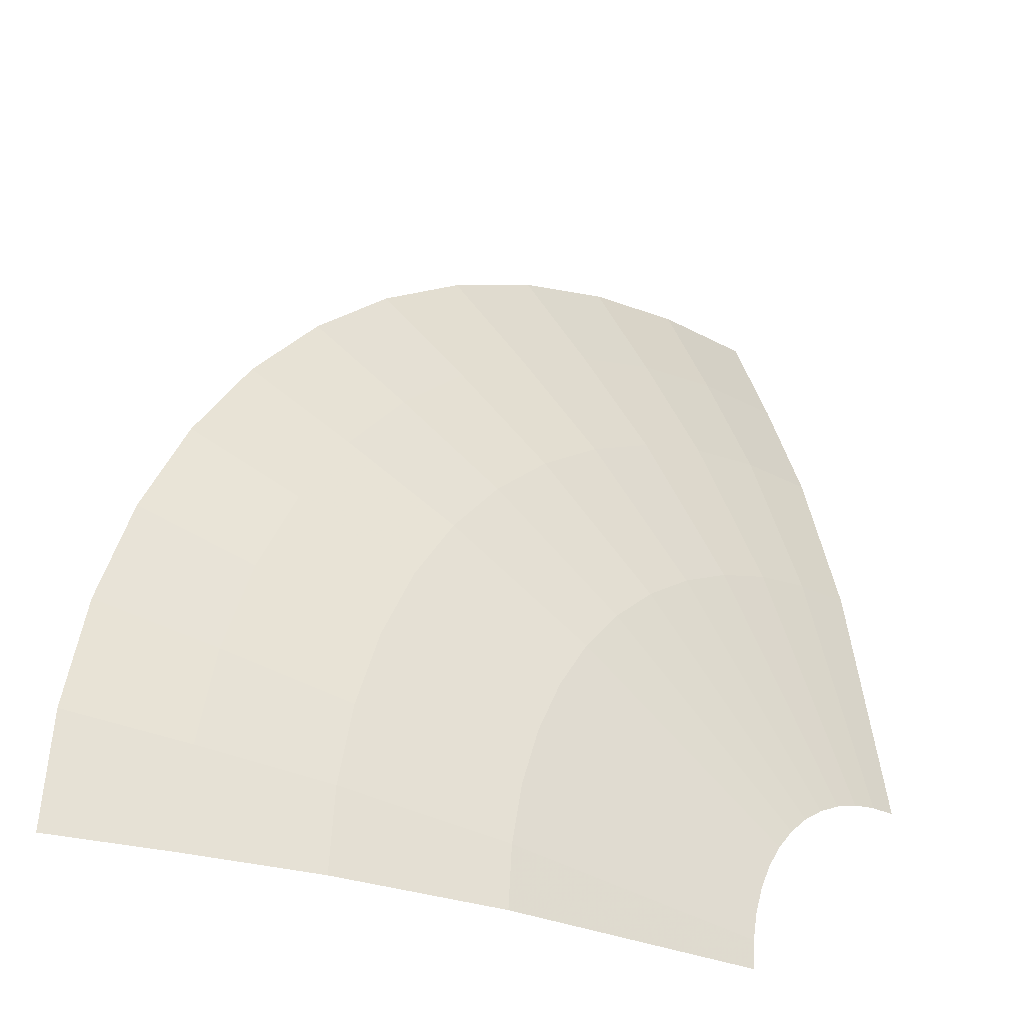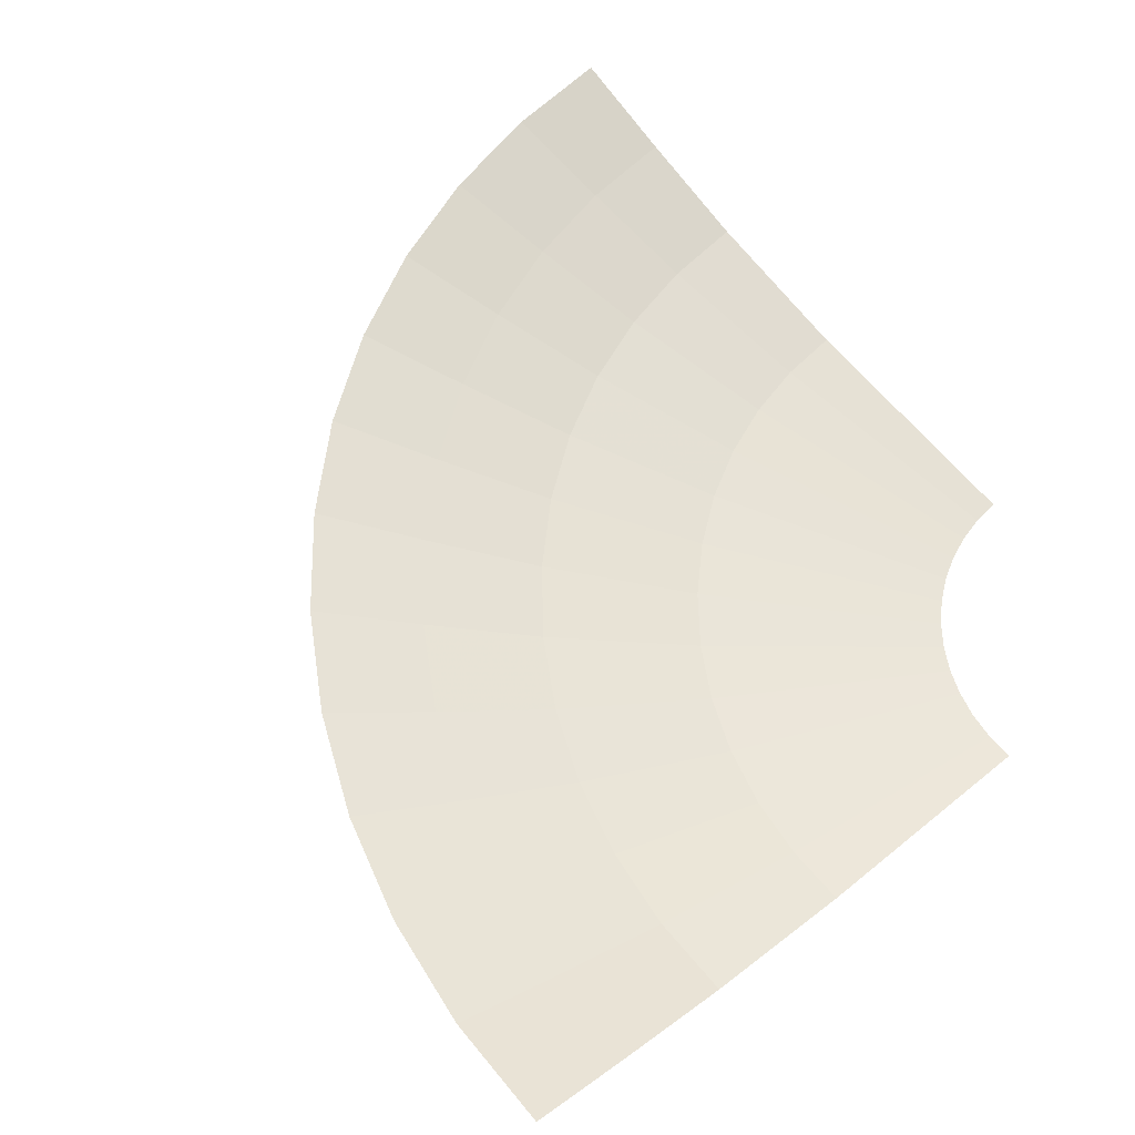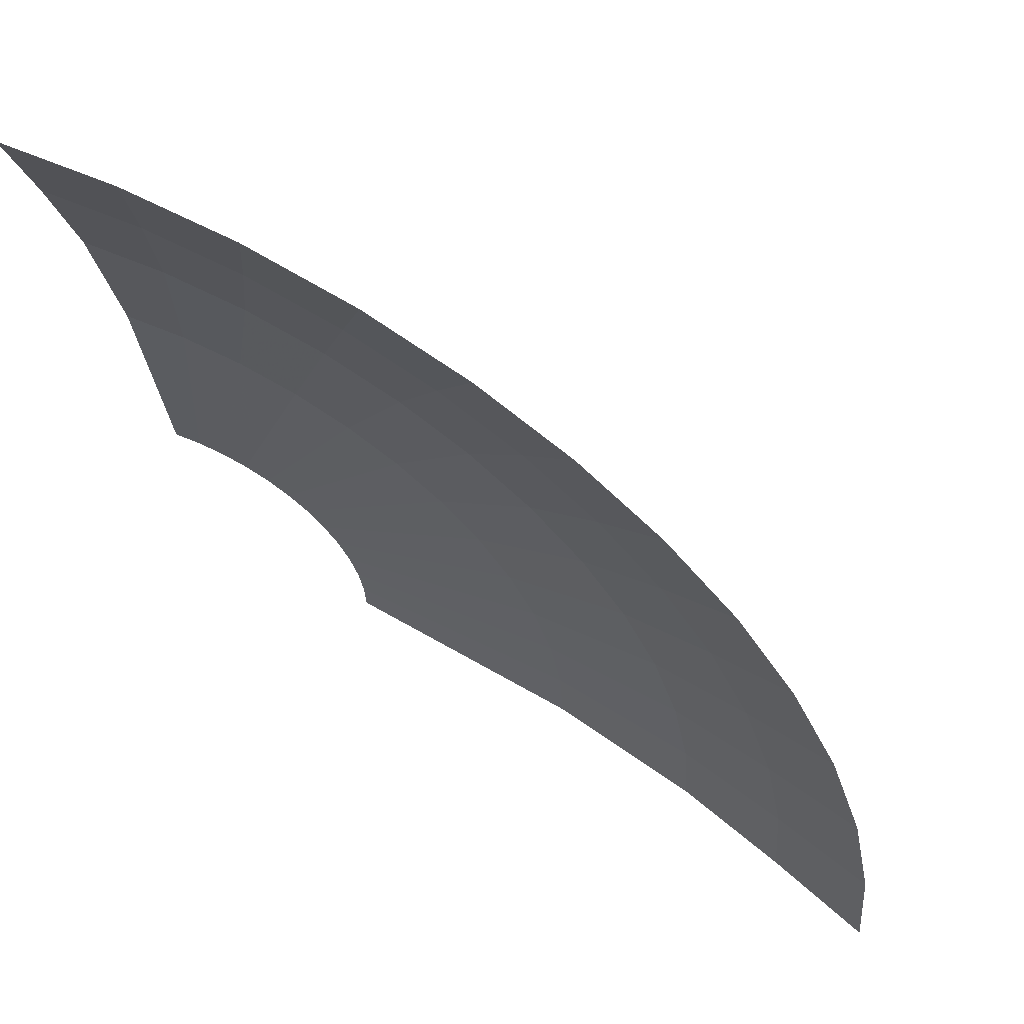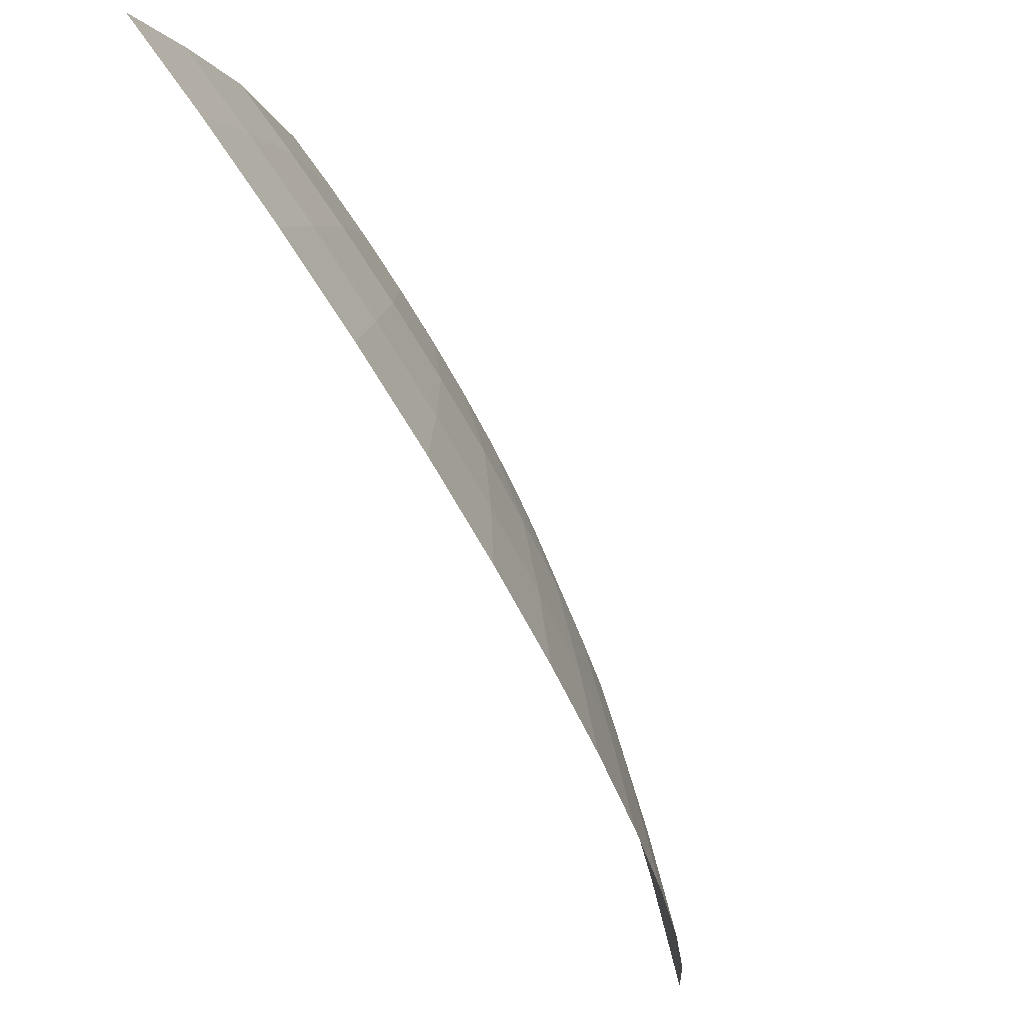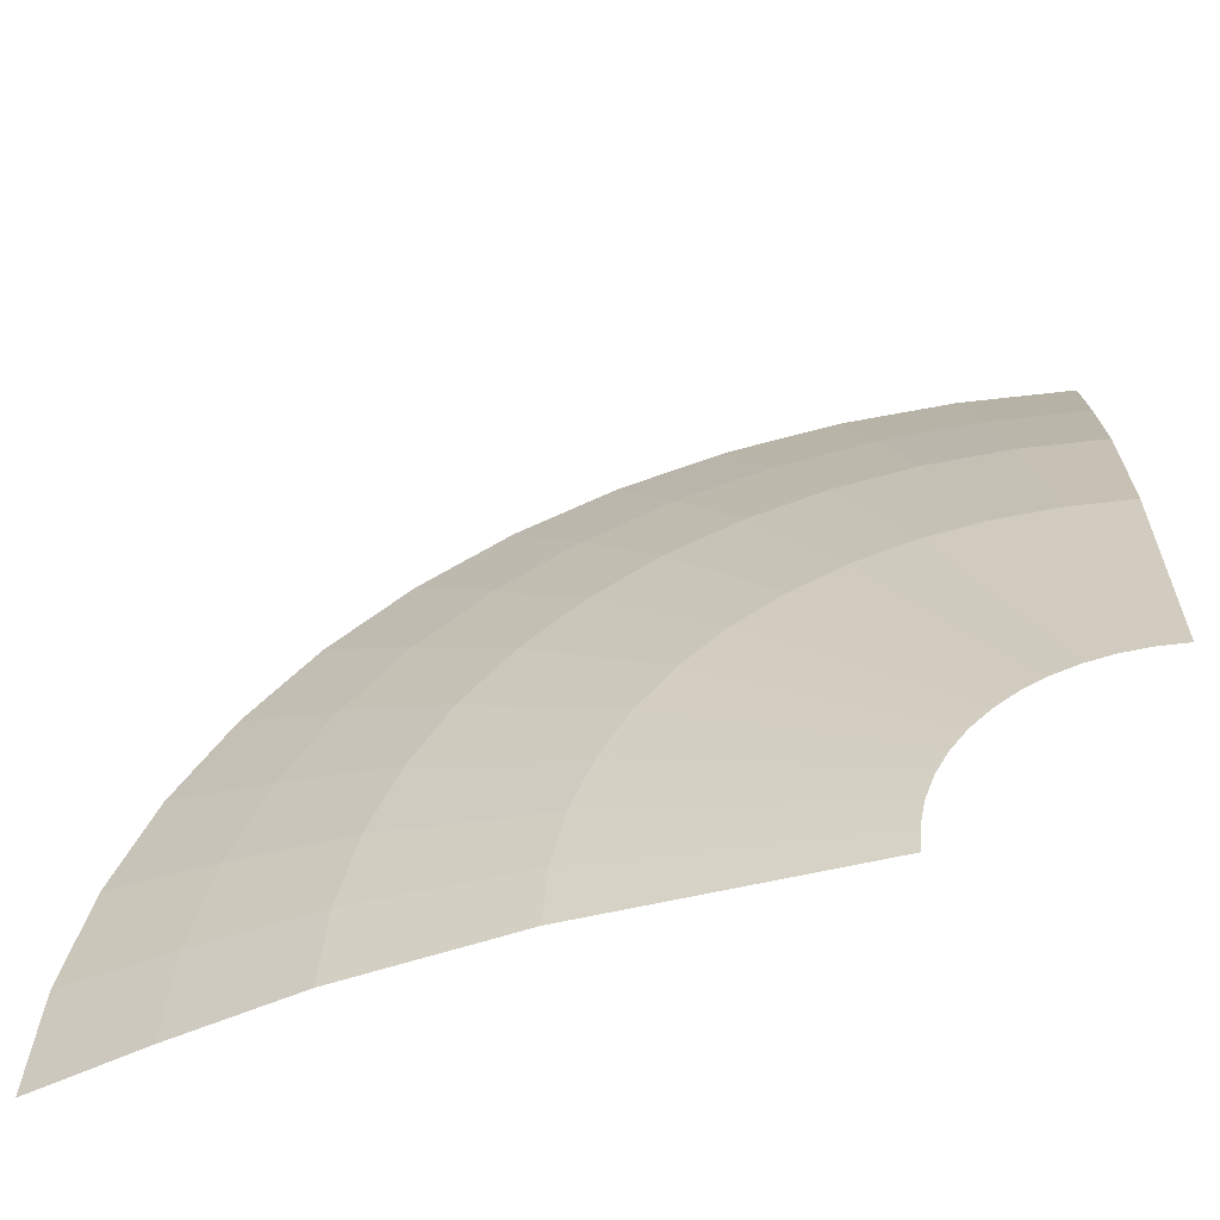
<metadata>
{"format":"obj","ext":"obj","renderer":"f3d","projection":"perspective","resolution":1024,"background":"white","views":[{"elev":-30.9,"azim":-42.1,"up":"+Z"},{"elev":58.7,"azim":47.5,"up":"+Y"},{"elev":56.4,"azim":-157.5,"up":"+Z"},{"elev":72.6,"azim":-125.6,"up":"+Z"},{"elev":-55.1,"azim":4.8,"up":"+Z"}]}
</metadata>
<code>
v -1.097 0.1 0.04979
v -1.1 0.1 0
v -0.5 0 0
v -0.5 0.00055 0.05
v -1.472 0.2 0.04979
v -1.475 0.2 0
v -1.1 0.1 0
v -1.097 0.1 0.04979
v -1.747 0.3 0.05011
v -1.75 0.3 0
v -1.475 0.2 0
v -1.472 0.2 0.04979
v -1.95 0.3813 0.05
v -1.95 0.38 0
v -1.75 0.3 0
v -1.747 0.3 0.05011
v -0.7778 0.1 0.7778
v -0.7977 0.1 0.7551
v -0.7333 0.08951 0.7333
v -1.141 0.2 0.9318
v -1.075 0.1791 0.888
v -1.025 0.1843 0.9747
v -1.074 0.2 1.007
v -0.9257 0.1558 0.9257
v -1.025 0.1843 0.9747
v -1.075 0.1791 0.888
v -0.8228 0.1065 0.7637
v -0.8228 0.1065 0.7637
v -0.7977 0.1 0.7551
v -0.7778 0.1 0.7778
v -0.9257 0.1558 0.9257
v -1.364 0.3 1.093
v -1.309 0.2731 1.044
v -1.248 0.2755 1.124
v -1.298 0.3 1.168
v -1.074 0.2 1.007
v -1.248 0.2755 1.124
v -1.309 0.2731 1.044
v -1.141 0.2 0.9318
v -1.298 0.3 1.168
v -1.45 0.3806 1.3
v -1.52 0.3832 1.23
v -1.364 0.3 1.093
v -0.07966 0.01841 0.6052
v -0.05002 0.01776 0.6033
v -0.05004 0.03443 0.7033
v -0.09294 0.03537 0.7061
v 0 0.2 1.475
v -0.04979 0.2 1.472
v -0.05011 0.1 1.097
v 0 0.1 1.1
v 0 0.2 1.475
v 0 0.3 1.75
v -0.05011 0.3 1.747
v -0.04979 0.2 1.472
v 0 0.3 1.75
v 0 0.38 1.95
v -0.05 0.3813 1.95
v -0.05011 0.3 1.747
v -0.09294 0.03537 0.7061
v -0.1909 0.03961 0.7125
v -0.1636 0.02205 0.6107
v -0.07966 0.01841 0.6052
v -0.2999 0.04727 0.724
v -0.2555 0.02792 0.6167
v -0.2676 0.04452 0.7175
v -0.1909 0.03961 0.7125
v -0.2676 0.04452 0.7175
v -0.2555 0.02792 0.6167
v -0.1636 0.02205 0.6107
v -0.2999 0.04727 0.724
v -0.4333 0.0611 0.7505
v -0.367 0.03898 0.6356
v -0.2806 0.03003 0.6184
v -0.2999 0.04727 0.724
v -0.2806 0.03003 0.6184
v -0.2555 0.02792 0.6167
v -0.6119 0.08418 0.7975
v -0.5094 0.05613 0.6639
v -0.5306 0.07281 0.7699
v -0.4333 0.0611 0.7505
v -0.5306 0.07281 0.7699
v -0.5094 0.05613 0.6639
v -0.367 0.03898 0.6356
v -0.6119 0.08418 0.7975
v -0.7154 0.1 0.8326
v -0.7778 0.1 0.7778
v -0.7333 0.08951 0.7333
v -0.6119 0.08418 0.7975
v -0.7333 0.08951 0.7333
v -0.5565 0.06248 0.6733
v -0.5094 0.05613 0.6639
v -0.9257 0.1558 0.9257
v -0.7778 0.1 0.7778
v -0.7845 0.1169 0.856
v -0.7845 0.1169 0.856
v -0.7778 0.1 0.7778
v -0.7154 0.1 0.8326
v -0.05002 0.01776 0.6033
v -0.05 0.00055 0.5
v 0 0 0.5
v -0.05004 0.03443 0.7033
v -0.05002 0.01776 0.6033
v 0 0 0.5
v 0 0.1 1.1
v 0 0.1 1.1
v -0.05011 0.1 1.097
v -0.05004 0.03443 0.7033
v -2 0.4 0
v -1.95 0.38 0
v -1.95 0.3813 0.05
v -1.983 0.4 0.261
v -1.735 0.3 0.2284
v -1.983 0.4 0.261
v -1.95 0.3813 0.05
v -1.747 0.3 0.05011
v -1.462 0.2 0.1925
v -1.735 0.3 0.2284
v -1.747 0.3 0.05011
v -1.472 0.2 0.04979
v -1.091 0.1 0.1436
v -1.462 0.2 0.1925
v -1.472 0.2 0.04979
v -1.097 0.1 0.04979
v -1.091 0.1 0.1436
v -1.097 0.1 0.04979
v -0.5 0.00055 0.05
v -0.4957 0 0.06525
v -0.4957 0 0.06525
v -0.5 0.00055 0.05
v -0.5 0 0
v -1.932 0.4 0.5176
v -1.983 0.4 0.261
v -1.735 0.3 0.2284
v -1.69 0.3 0.4529
v -1.69 0.3 0.4529
v -1.735 0.3 0.2284
v -1.462 0.2 0.1925
v -1.425 0.2 0.3817
v -1.425 0.2 0.3817
v -1.462 0.2 0.1925
v -1.091 0.1 0.1436
v -1.062 0.1 0.2847
v -1.091 0.1 0.1436
v -0.4957 0 0.06525
v -0.4829 0 0.1294
v -1.062 0.1 0.2847
v -1.848 0.4 0.7654
v -1.932 0.4 0.5176
v -1.69 0.3 0.4529
v -1.617 0.3 0.6697
v -1.617 0.3 0.6697
v -1.69 0.3 0.4529
v -1.425 0.2 0.3817
v -1.363 0.2 0.5645
v -1.363 0.2 0.5645
v -1.425 0.2 0.3817
v -1.062 0.1 0.2847
v -1.016 0.1 0.421
v -1.062 0.1 0.2847
v -0.4829 0 0.1294
v -0.462 0 0.1913
v -1.016 0.1 0.421
v -1.732 0.4 1
v -1.848 0.4 0.7654
v -1.617 0.3 0.6697
v -1.516 0.3 0.875
v -1.516 0.3 0.875
v -1.617 0.3 0.6697
v -1.363 0.2 0.5645
v -1.277 0.2 0.7375
v -1.363 0.2 0.5645
v -1.016 0.1 0.421
v -0.9526 0.1 0.55
v -1.277 0.2 0.7375
v -1.016 0.1 0.421
v -0.462 0 0.1913
v -0.433 0 0.25
v -0.9526 0.1 0.55
v -0.9526 0.1 0.55
v -0.433 0 0.25
v -0.3967 0 0.3044
v -0.8727 0.1 0.6697
v -1.277 0.2 0.7375
v -0.9526 0.1 0.55
v -0.8727 0.1 0.6697
v -1.17 0.2 0.898
v -1.516 0.3 0.875
v -1.277 0.2 0.7375
v -1.17 0.2 0.898
v -1.388 0.3 1.065
v -1.732 0.4 1
v -1.516 0.3 0.875
v -1.388 0.3 1.065
v -1.587 0.4 1.218
v -1.52 0.3832 1.23
v -1.587 0.4 1.218
v -1.388 0.3 1.065
v -1.364 0.3 1.093
v -1.309 0.2731 1.044
v -1.364 0.3 1.093
v -1.388 0.3 1.065
v -1.17 0.2 0.898
v -1.309 0.2731 1.044
v -1.17 0.2 0.898
v -1.141 0.2 0.9318
v -1.075 0.1791 0.888
v -1.141 0.2 0.9318
v -1.17 0.2 0.898
v -0.8727 0.1 0.6697
v -1.075 0.1791 0.888
v -0.8727 0.1 0.6697
v -0.8228 0.1065 0.7637
v -0.8228 0.1065 0.7637
v -0.8727 0.1 0.6697
v -0.7977 0.1 0.7551
v -0.7333 0.08951 0.7333
v -0.7977 0.1 0.7551
v -0.8727 0.1 0.6697
v -0.3967 0 0.3044
v -0.7333 0.08951 0.7333
v -0.3967 0 0.3044
v -0.3535 0 0.3535
v -0.7333 0.08951 0.7333
v -0.3535 0 0.3535
v -0.5565 0.06248 0.6733
v -0.5094 0.05613 0.6639
v -0.5565 0.06248 0.6733
v -0.3535 0 0.3535
v -0.3044 0 0.3967
v -0.367 0.03898 0.6356
v -0.5094 0.05613 0.6639
v -0.3044 0 0.3967
v -0.25 0 0.433
v -0.367 0.03898 0.6356
v -0.25 0 0.433
v -0.2806 0.03003 0.6184
v -0.2555 0.02792 0.6167
v -0.2806 0.03003 0.6184
v -0.25 0 0.433
v -0.1913 0 0.462
v -0.1636 0.02205 0.6107
v -0.2555 0.02792 0.6167
v -0.1913 0 0.462
v -0.1294 0 0.4829
v -0.07966 0.01841 0.6052
v -0.1636 0.02205 0.6107
v -0.1294 0 0.4829
v -0.06525 0 0.4957
v -0.05002 0.01776 0.6033
v -0.07966 0.01841 0.6052
v -0.06525 0 0.4957
v -0.05 0.00055 0.5
v -0.05011 0.1 1.097
v -0.1436 0.1 1.091
v -0.09294 0.03537 0.7061
v -0.05004 0.03443 0.7033
v -0.1909 0.03961 0.7125
v -0.09294 0.03537 0.7061
v -0.1436 0.1 1.091
v -0.2847 0.1 1.062
v -0.2676 0.04452 0.7175
v -0.1909 0.03961 0.7125
v -0.2847 0.1 1.062
v -0.2999 0.04727 0.724
v -0.2847 0.1 1.062
v -0.421 0.1 1.016
v -0.2999 0.04727 0.724
v -0.4333 0.0611 0.7505
v -0.2999 0.04727 0.724
v -0.421 0.1 1.016
v -0.55 0.1 0.9526
v -0.5306 0.07281 0.7699
v -0.4333 0.0611 0.7505
v -0.55 0.1 0.9526
v -0.6119 0.08418 0.7975
v -0.55 0.1 0.9526
v -0.6697 0.1 0.8727
v -0.6119 0.08418 0.7975
v -0.6697 0.1 0.8727
v -0.7154 0.1 0.8326
v -0.6119 0.08418 0.7975
v -0.7845 0.1169 0.856
v -0.7154 0.1 0.8326
v -0.6697 0.1 0.8727
v -0.9257 0.1558 0.9257
v -0.9257 0.1558 0.9257
v -0.6697 0.1 0.8727
v -0.898 0.2 1.17
v -1.043 0.2 1.043
v -1.237 0.3 1.237
v -1.043 0.2 1.043
v -0.898 0.2 1.17
v -1.065 0.3 1.388
v -1.414 0.4 1.414
v -1.237 0.3 1.237
v -1.065 0.3 1.388
v -1.218 0.4 1.587
v -1.587 0.4 1.218
v -1.52 0.3832 1.23
v -1.45 0.3806 1.3
v -1.414 0.4 1.414
v -1.237 0.3 1.237
v -1.414 0.4 1.414
v -1.45 0.3806 1.3
v -1.298 0.3 1.168
v -1.237 0.3 1.237
v -1.298 0.3 1.168
v -1.248 0.2755 1.124
v -1.043 0.2 1.043
v -1.248 0.2755 1.124
v -1.074 0.2 1.007
v -1.043 0.2 1.043
v -1.043 0.2 1.043
v -1.074 0.2 1.007
v -1.025 0.1843 0.9747
v -0.9257 0.1558 0.9257
v -0.1925 0.2 1.462
v -0.1436 0.1 1.091
v -0.05011 0.1 1.097
v -0.04979 0.2 1.472
v -0.2284 0.3 1.735
v -0.1925 0.2 1.462
v -0.04979 0.2 1.472
v -0.05011 0.3 1.747
v -0.261 0.4 1.983
v -0.2284 0.3 1.735
v -0.05011 0.3 1.747
v -0.05 0.3813 1.95
v 0 0.4 2
v -0.261 0.4 1.983
v -0.05 0.3813 1.95
v 0 0.38 1.95
v -0.5176 0.4 1.932
v -0.4529 0.3 1.69
v -0.2284 0.3 1.735
v -0.261 0.4 1.983
v -0.4529 0.3 1.69
v -0.3817 0.2 1.425
v -0.1925 0.2 1.462
v -0.2284 0.3 1.735
v -0.3817 0.2 1.425
v -0.2847 0.1 1.062
v -0.1436 0.1 1.091
v -0.1925 0.2 1.462
v -0.5645 0.2 1.363
v -0.421 0.1 1.016
v -0.2847 0.1 1.062
v -0.3817 0.2 1.425
v -0.6697 0.3 1.617
v -0.5645 0.2 1.363
v -0.3817 0.2 1.425
v -0.4529 0.3 1.69
v -0.7654 0.4 1.848
v -0.6697 0.3 1.617
v -0.4529 0.3 1.69
v -0.5176 0.4 1.932
v -0.898 0.2 1.17
v -0.6697 0.1 0.8727
v -0.55 0.1 0.9526
v -0.7375 0.2 1.277
v -1.065 0.3 1.388
v -0.898 0.2 1.17
v -0.7375 0.2 1.277
v -0.875 0.3 1.516
v -1.218 0.4 1.587
v -1.065 0.3 1.388
v -0.875 0.3 1.516
v -1 0.4 1.732
v -0.7654 0.4 1.848
v -1 0.4 1.732
v -0.875 0.3 1.516
v -0.6697 0.3 1.617
v -0.6697 0.3 1.617
v -0.875 0.3 1.516
v -0.7375 0.2 1.277
v -0.5645 0.2 1.363
v -0.5645 0.2 1.363
v -0.7375 0.2 1.277
v -0.55 0.1 0.9526
v -0.421 0.1 1.016
v -0.05 0.00055 0.5
v -0.06525 0 0.4957
v 0 0 0.5
g mesh7094791
f 1 2 3
f 3 4 1
f 5 6 7
f 7 8 5
f 9 10 11
f 11 12 9
f 13 14 15
f 15 16 13
f 17 18 19
f 20 21 22
f 22 23 20
f 24 25 26
f 26 27 24
f 28 29 30
f 30 31 28
f 32 33 34
f 34 35 32
f 36 37 38
f 38 39 36
f 40 41 42
f 42 43 40
f 44 45 46
f 46 47 44
f 48 49 50
f 50 51 48
f 52 53 54
f 54 55 52
f 56 57 58
f 58 59 56
f 60 61 62
f 62 63 60
f 64 65 66
f 67 68 69
f 69 70 67
f 71 72 73
f 73 74 71
f 75 76 77
f 78 79 80
f 81 82 83
f 83 84 81
f 85 86 87
f 87 88 85
f 89 90 91
f 91 92 89
f 93 94 95
f 96 97 98
f 99 100 101
f 102 103 104
f 104 105 102
f 106 107 108
f 109 110 111
f 111 112 109
f 113 114 115
f 115 116 113
f 117 118 119
f 119 120 117
f 121 122 123
f 123 124 121
f 125 126 127
f 127 128 125
f 129 130 131
f 132 133 134
f 134 135 132
f 136 137 138
f 138 139 136
f 140 141 142
f 142 143 140
f 144 145 146
f 146 147 144
f 148 149 150
f 150 151 148
f 152 153 154
f 154 155 152
f 156 157 158
f 158 159 156
f 160 161 162
f 162 163 160
f 164 165 166
f 166 167 164
f 168 169 170
f 170 171 168
f 172 173 174
f 174 175 172
f 176 177 178
f 178 179 176
f 180 181 182
f 182 183 180
f 184 185 186
f 186 187 184
f 188 189 190
f 190 191 188
f 192 193 194
f 194 195 192
f 196 197 198
f 198 199 196
f 200 201 202
f 202 203 200
f 204 205 206
f 207 208 209
f 209 210 207
f 211 212 213
f 214 215 216
f 217 218 219
f 219 220 217
f 221 222 223
f 224 225 226
f 227 228 229
f 229 230 227
f 231 232 233
f 233 234 231
f 235 236 237
f 238 239 240
f 240 241 238
f 242 243 244
f 244 245 242
f 246 247 248
f 248 249 246
f 250 251 252
f 252 253 250
f 254 255 256
f 256 257 254
f 258 259 260
f 260 261 258
f 262 263 264
f 264 265 262
f 266 267 268
f 269 270 271
f 271 272 269
f 273 274 275
f 275 276 273
f 277 278 279
f 280 281 282
f 283 284 285
f 285 286 283
f 287 288 289
f 289 290 287
f 291 292 293
f 293 294 291
f 295 296 297
f 297 298 295
f 299 300 301
f 301 302 299
f 303 304 305
f 305 306 303
f 307 308 309
f 309 310 307
f 311 312 313
f 314 315 316
f 316 317 314
f 318 319 320
f 320 321 318
f 322 323 324
f 324 325 322
f 326 327 328
f 328 329 326
f 330 331 332
f 332 333 330
f 334 335 336
f 336 337 334
f 338 339 340
f 340 341 338
f 342 343 344
f 344 345 342
f 346 347 348
f 348 349 346
f 350 351 352
f 352 353 350
f 354 355 356
f 356 357 354
f 358 359 360
f 360 361 358
f 362 363 364
f 364 365 362
f 366 367 368
f 368 369 366
f 370 371 372
f 372 373 370
f 374 375 376
f 376 377 374
f 378 379 380
f 380 381 378
g mesh7094792
f 382 383 384

</code>
